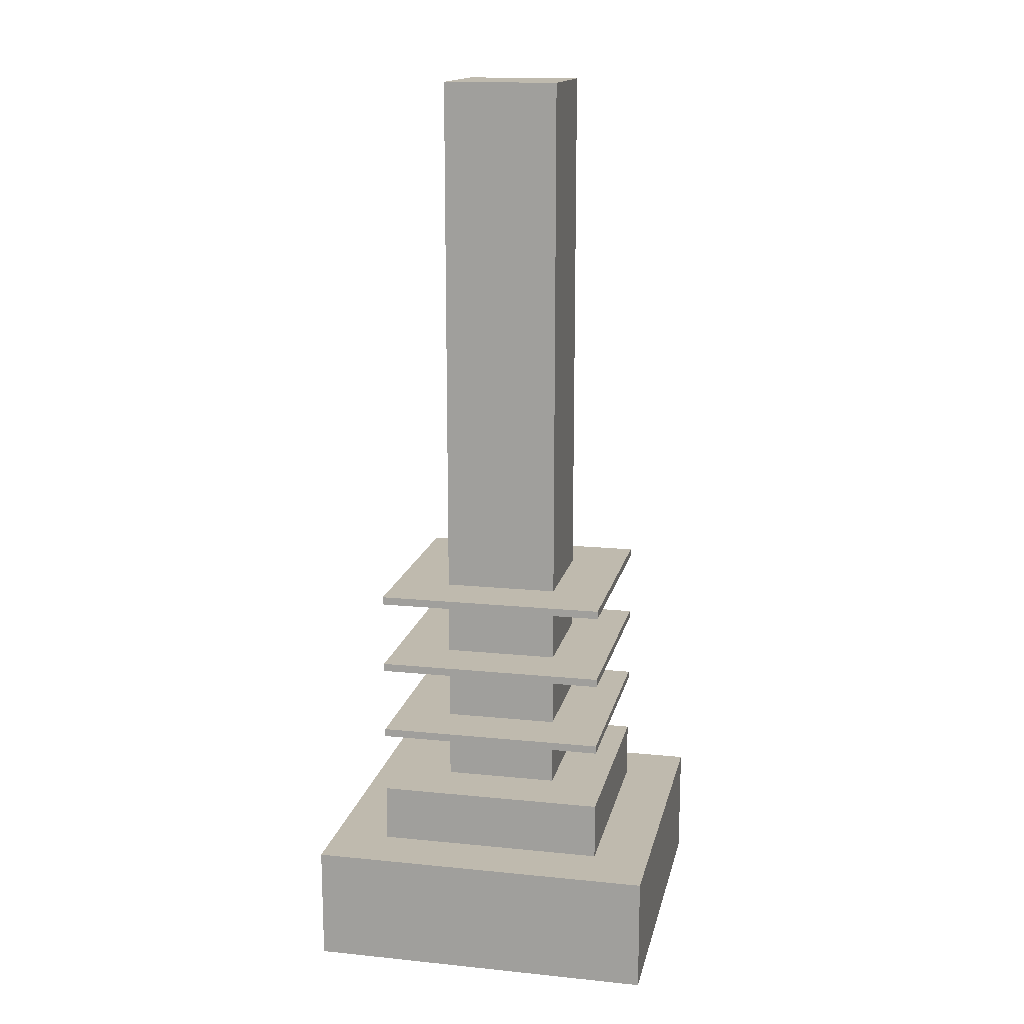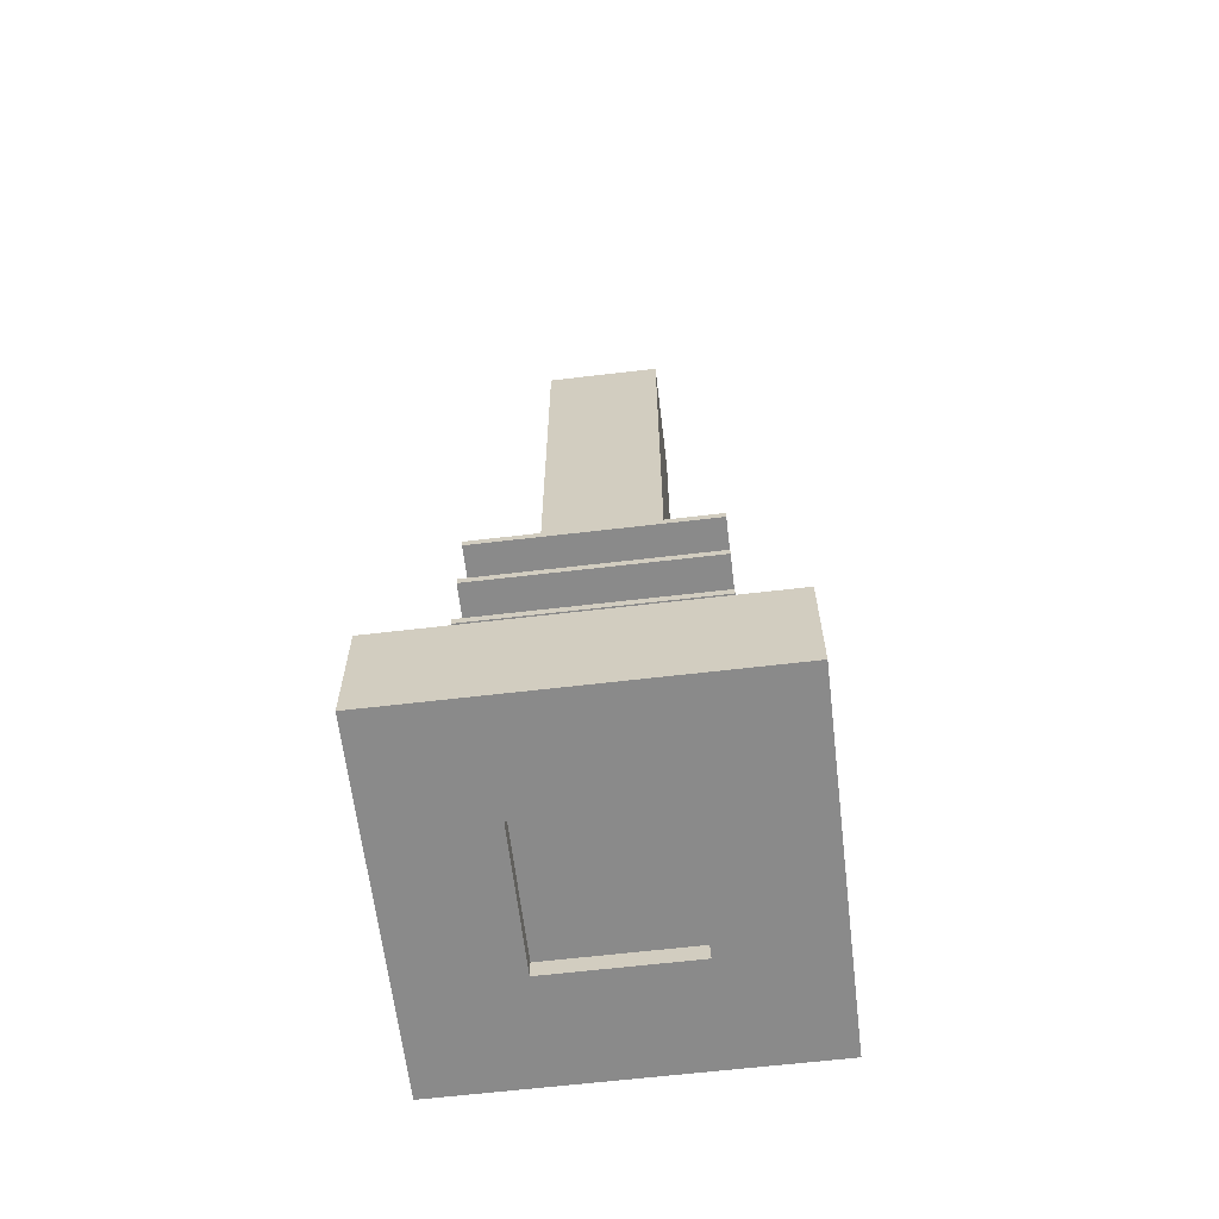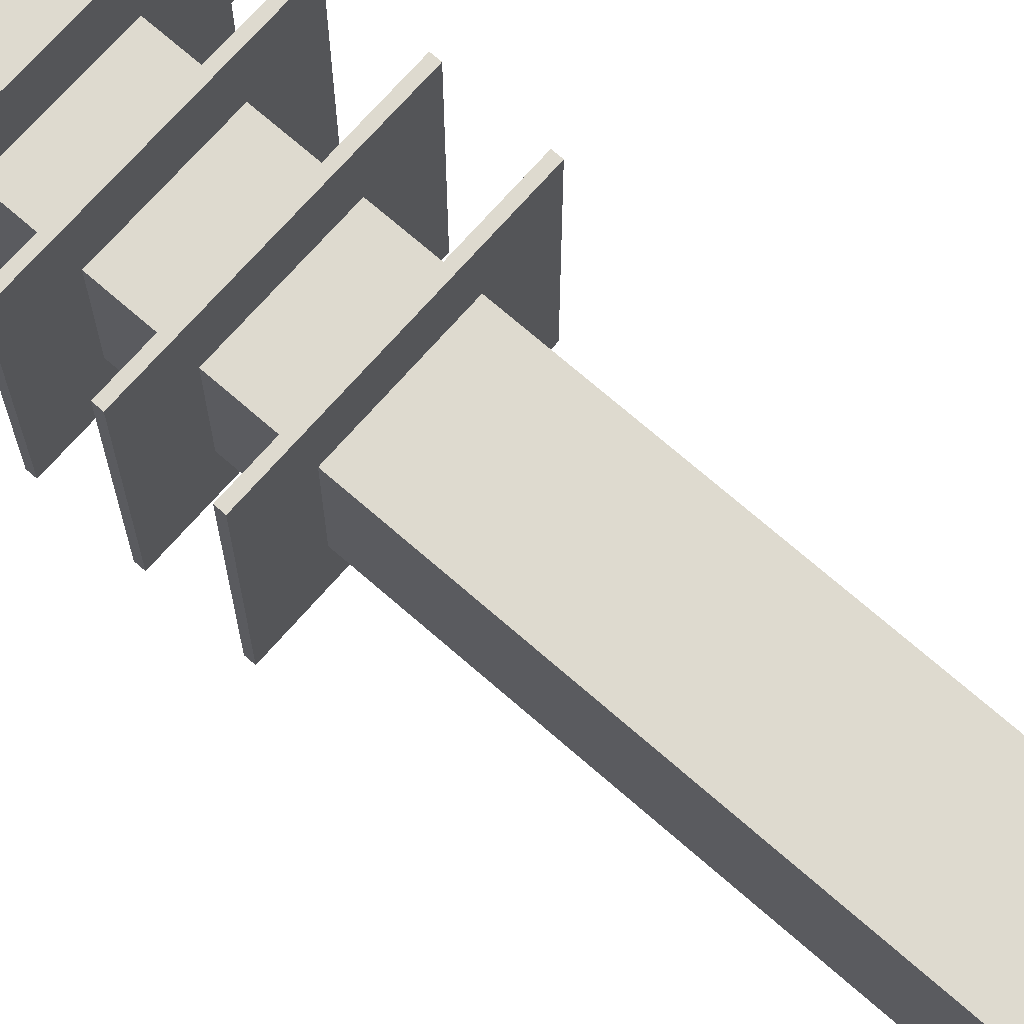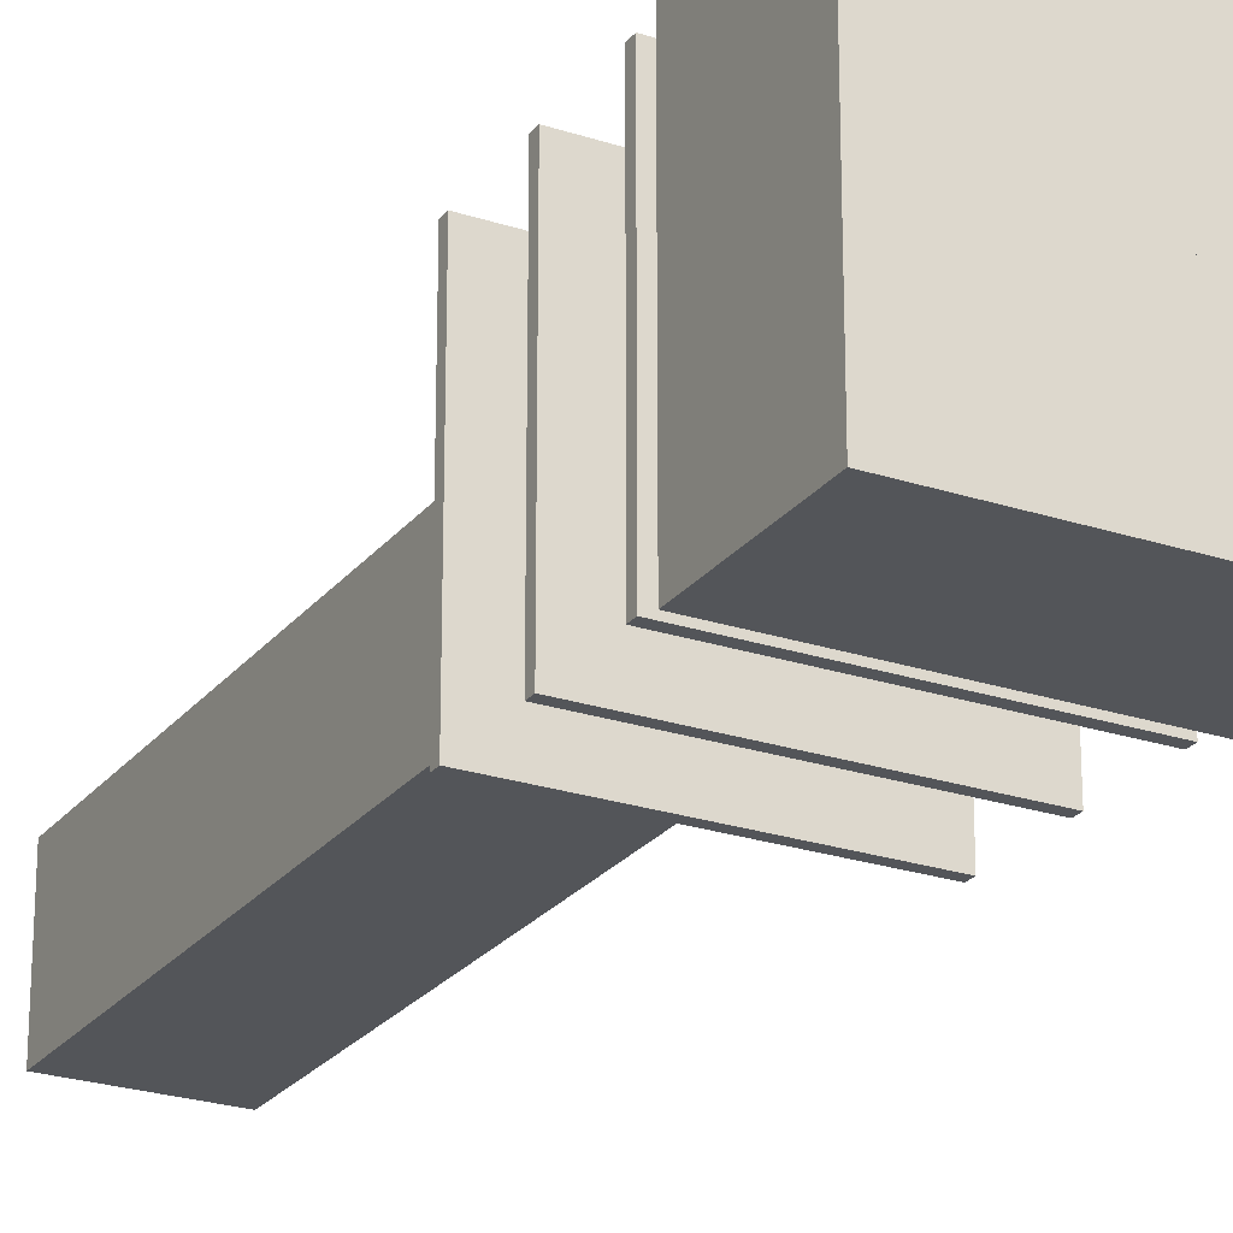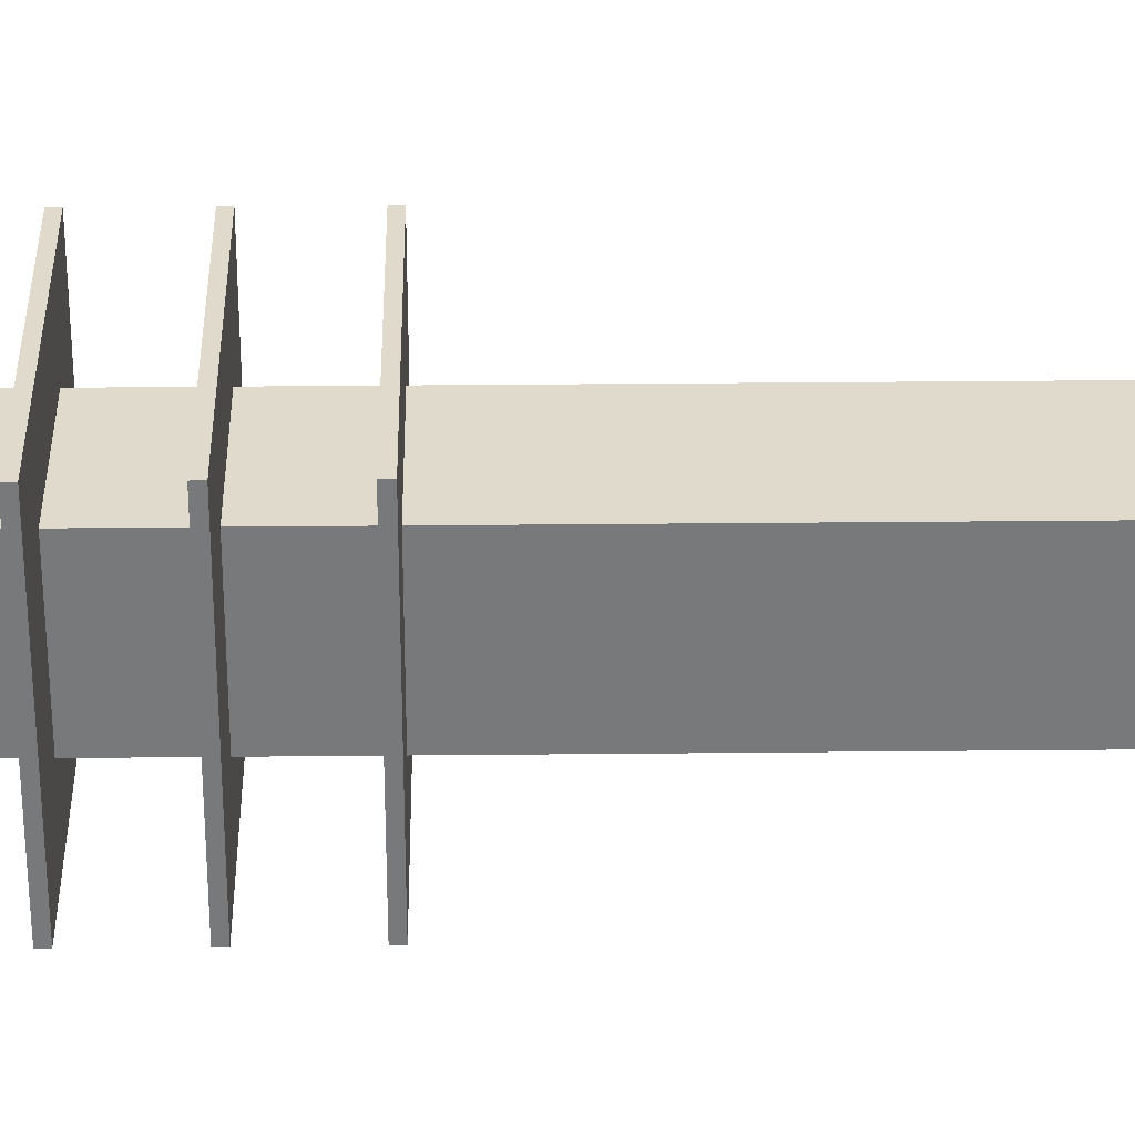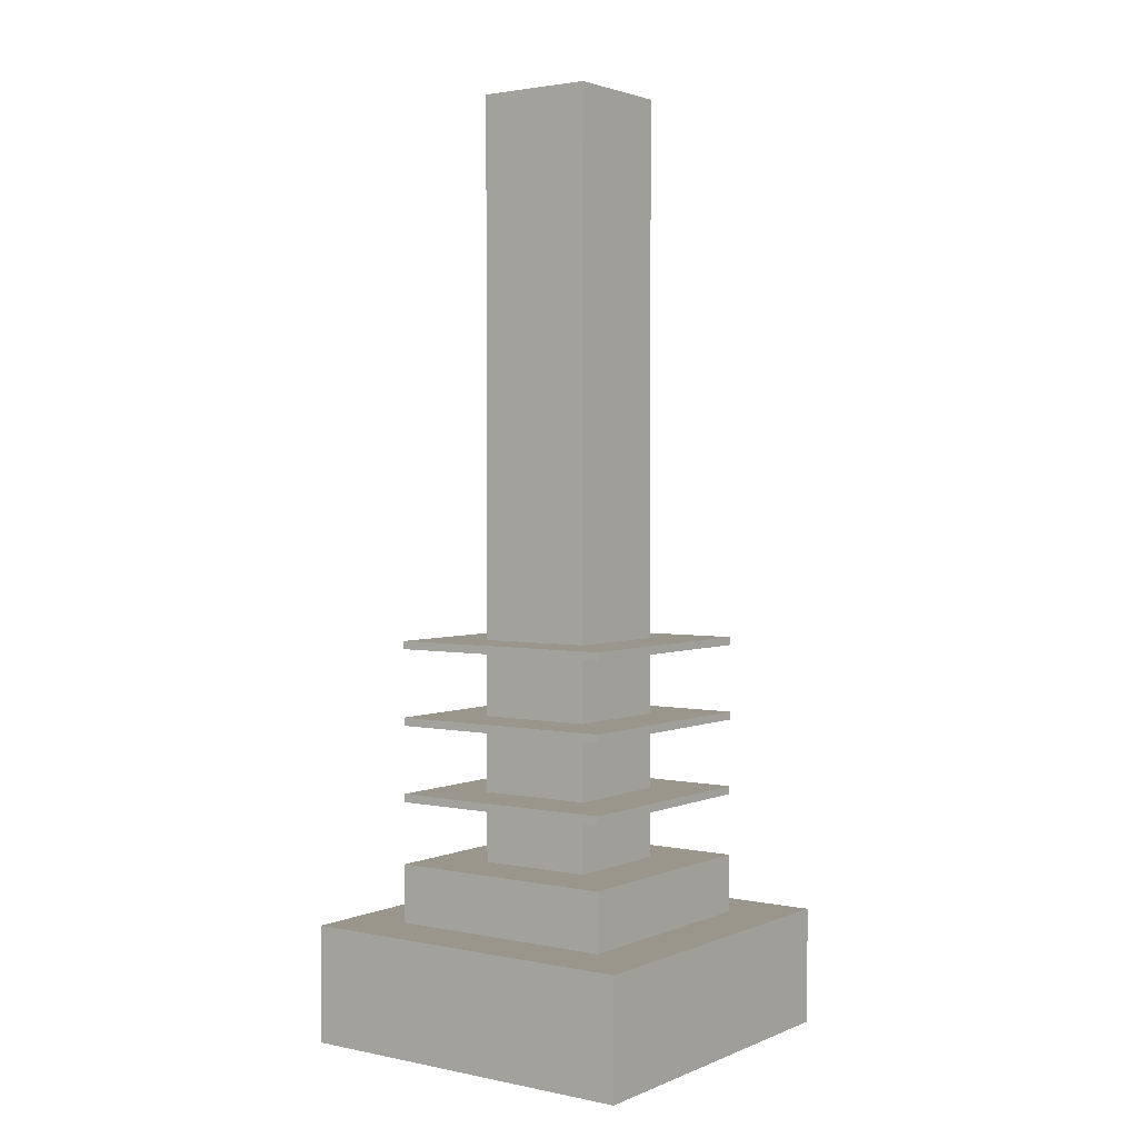
<metadata>
{"format":"obj","ext":"obj","renderer":"f3d","projection":"perspective","resolution":1024,"background":"white","views":[{"elev":15.5,"azim":102.1,"up":"+Z"},{"elev":-63.4,"azim":96.8,"up":"+Z"},{"elev":71.0,"azim":-48.8,"up":"+Y"},{"elev":-24.4,"azim":151.5,"up":"+Y"},{"elev":32.4,"azim":-90.8,"up":"+Y"},{"elev":2.4,"azim":-144.2,"up":"+Z"}]}
</metadata>
<code>
o dalek_eye
v 0.125 1.65 -0.125
v 0.125 1.65 -0.5625
v 0.125 1.712 -0.5625
v 0.125 1.712 -0.125
v 0.0625 1.65 -0.5625
v 0.0625 1.65 -0.125
v 0.0625 1.712 -0.125
v 0.0625 1.712 -0.5625
v 0.1562 1.619 -0.4125
v 0.03125 1.619 -0.4125
v 0.03125 1.744 -0.4125
v 0.1562 1.744 -0.4125
v 0.1562 1.619 -0.4531
v 0.03125 1.619 -0.4531
v 0.03125 1.744 -0.4531
v 0.1562 1.744 -0.4531
v 0.1562 1.619 -0.4938
v 0.03125 1.619 -0.4938
v 0.03125 1.744 -0.4938
v 0.1562 1.744 -0.4938
v 0.03125 1.619 -0.5938
v 0.03125 1.619 -0.5312
v 0.03125 1.744 -0.5312
v 0.03125 1.744 -0.5938
v 0.1562 1.619 -0.5312
v 0.1562 1.619 -0.5938
v 0.1562 1.744 -0.5938
v 0.1562 1.744 -0.5312
v 0 1.587 -0.625
v 0 1.587 -0.5625
v 0 1.775 -0.5625
v 0 1.775 -0.625
v 0.1875 1.587 -0.5625
v 0.1875 1.587 -0.625
v 0.1875 1.775 -0.625
v 0.1875 1.775 -0.5625
v 0.1562 1.619 -0.4168
v 0.1562 1.744 -0.4168
v 0.03125 1.619 -0.4168
v 0.03125 1.744 -0.4168
v 0.1562 1.619 -0.4575
v 0.1562 1.744 -0.4575
v 0.03125 1.619 -0.4575
v 0.03125 1.744 -0.4575
v 0.1562 1.619 -0.4981
v 0.1562 1.744 -0.4981
v 0.03125 1.619 -0.4981
v 0.03125 1.744 -0.4981
v 0.05673 1.644 -0.625
v 0.05673 1.718 -0.625
v 0.1308 1.644 -0.625
v 0.1308 1.718 -0.625
v 0.05673 1.644 -0.6154
v 0.05673 1.718 -0.6154
v 0.1308 1.644 -0.6154
v 0.1308 1.718 -0.6154
f 1 2 3 4
f 5 6 7 8
f 4 3 8 7
f 6 5 2 1
f 6 1 4 7
f 2 5 8 3
f 9 12 11 10
f 13 16 15 14
f 17 20 19 18
f 21 22 23 24
f 25 26 27 28
f 24 23 28 27
f 26 25 22 21
f 26 21 24 27
f 22 25 28 23
f 29 30 31 32
f 33 34 35 36
f 32 31 36 35
f 34 33 30 29
f 32 35 52 50
f 30 33 36 31
f 37 39 40 38
f 41 43 44 42
f 45 47 48 46
f 11 12 38 40
f 18 19 48 47
f 12 9 37 38
f 15 16 42 44
f 16 13 41 42
f 19 20 46 48
f 9 10 39 37
f 20 17 45 46
f 13 14 43 41
f 10 11 40 39
f 17 18 47 45
f 14 15 44 43
f 51 49 53 55
f 35 34 51 52
f 29 32 50 49
f 34 29 49 51
f 55 53 54 56
f 52 51 55 56
f 50 52 56 54
f 49 50 54 53

</code>
